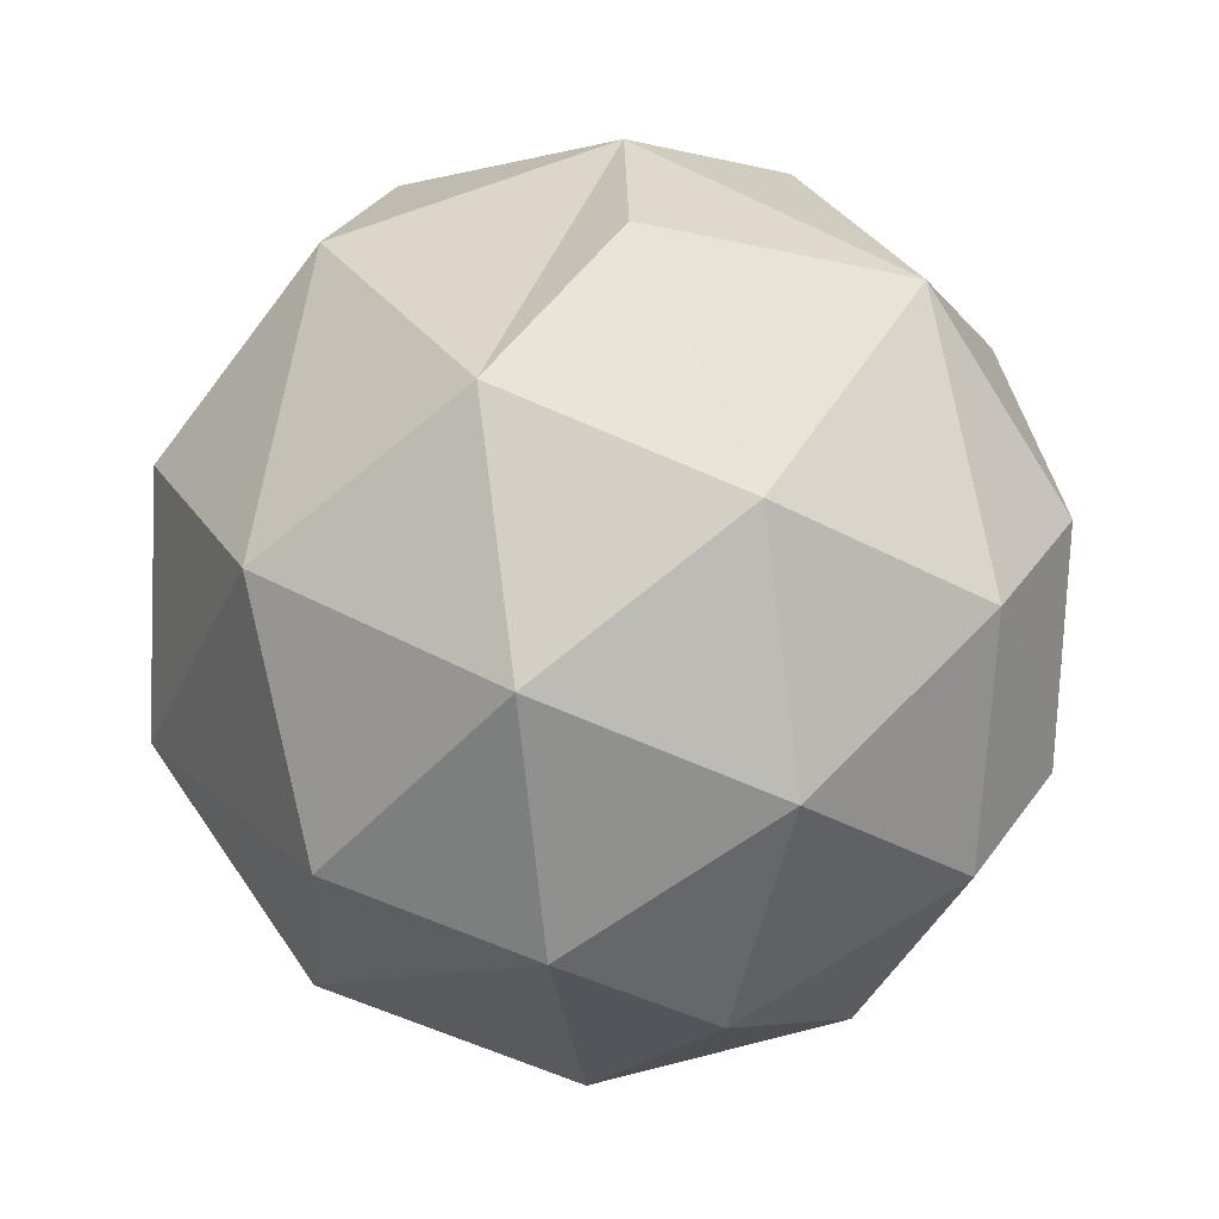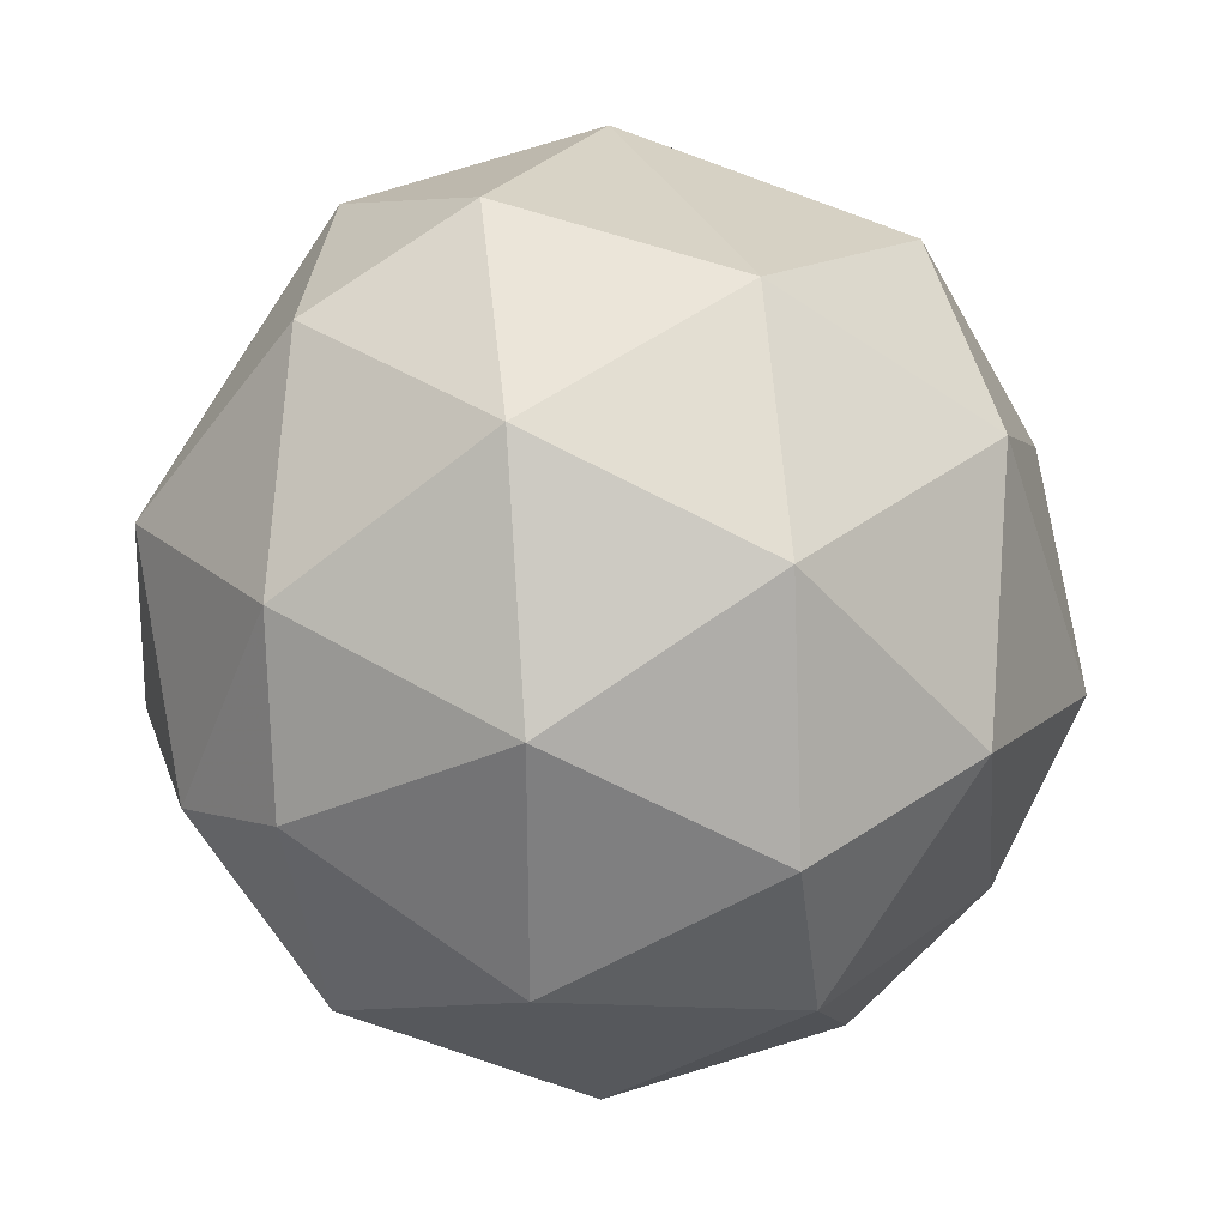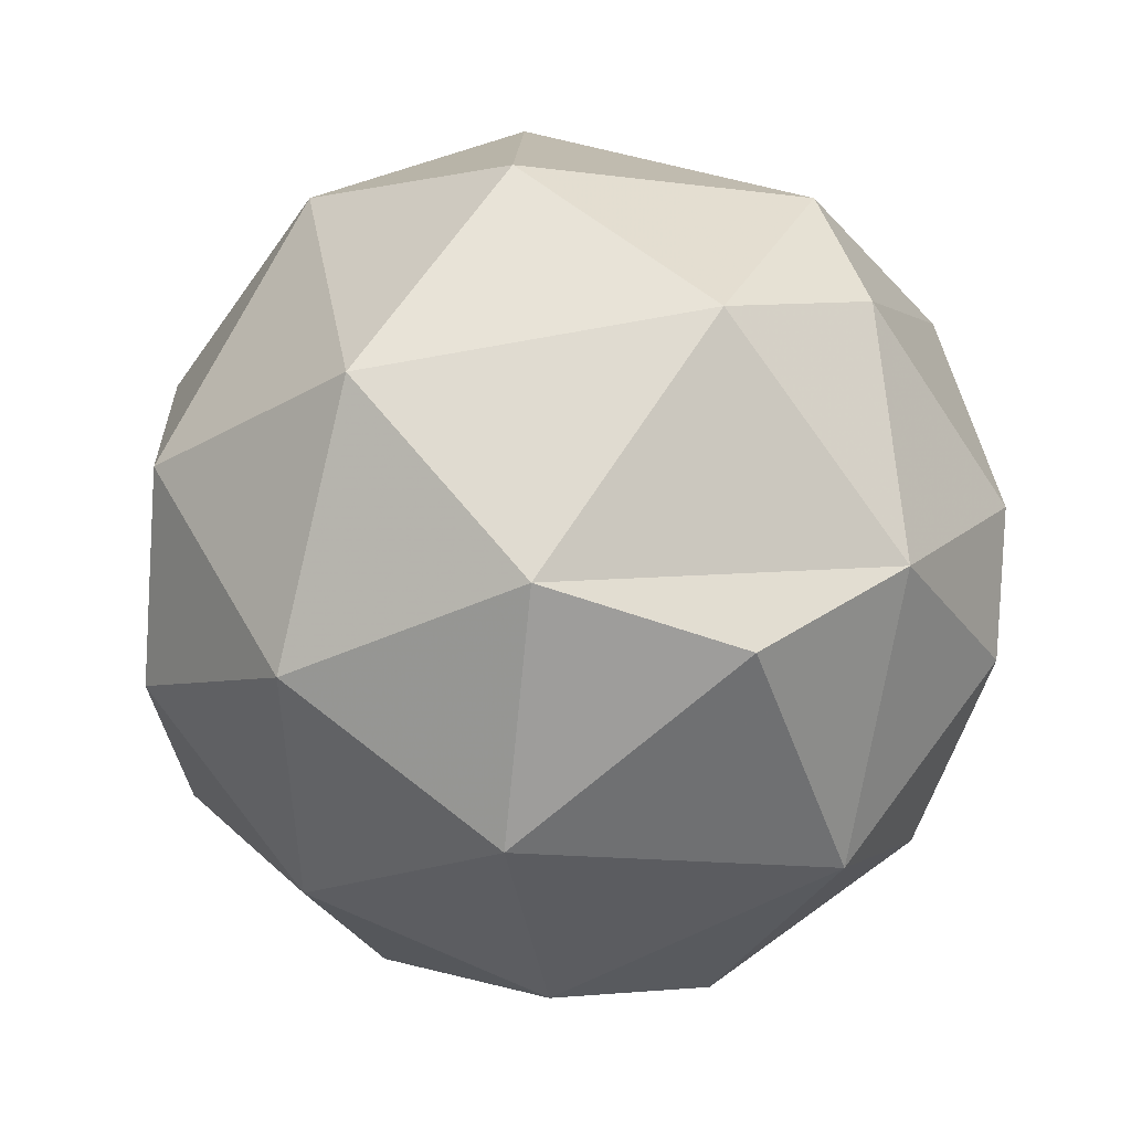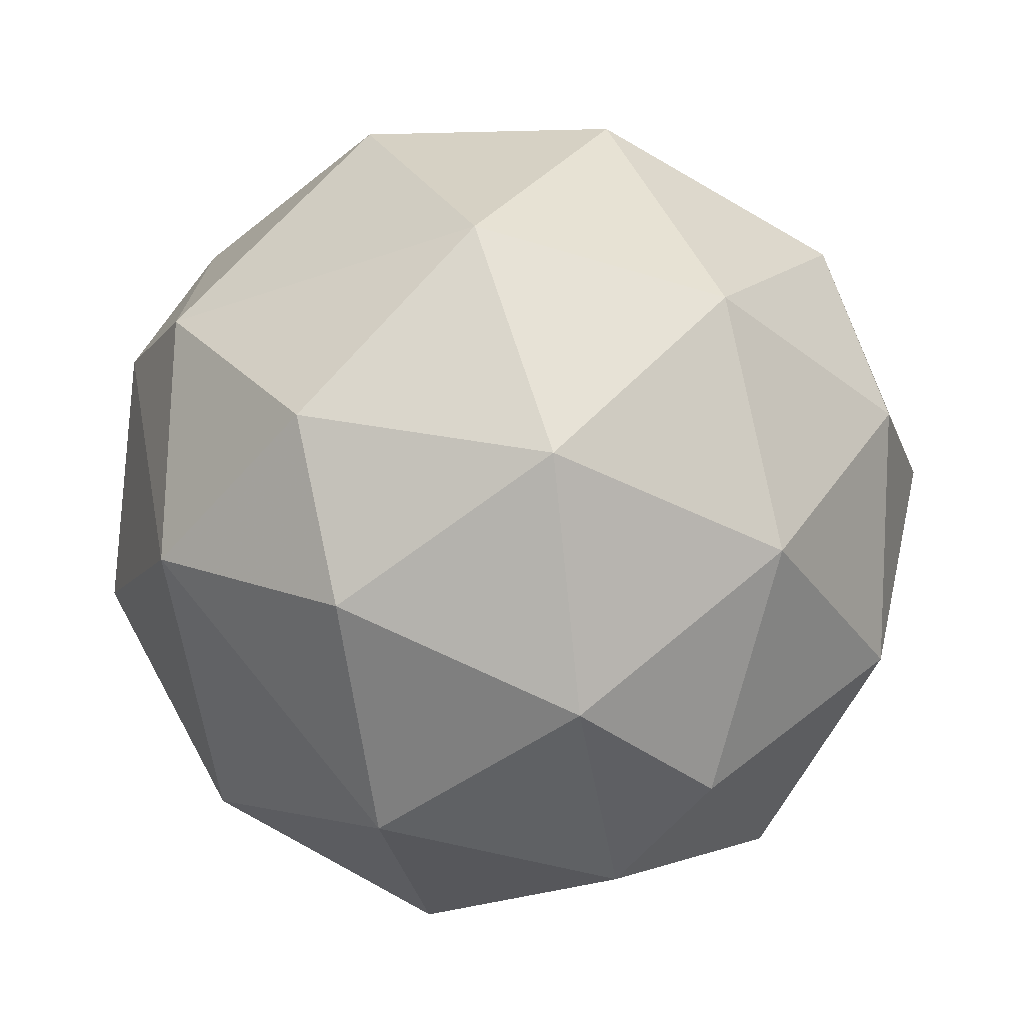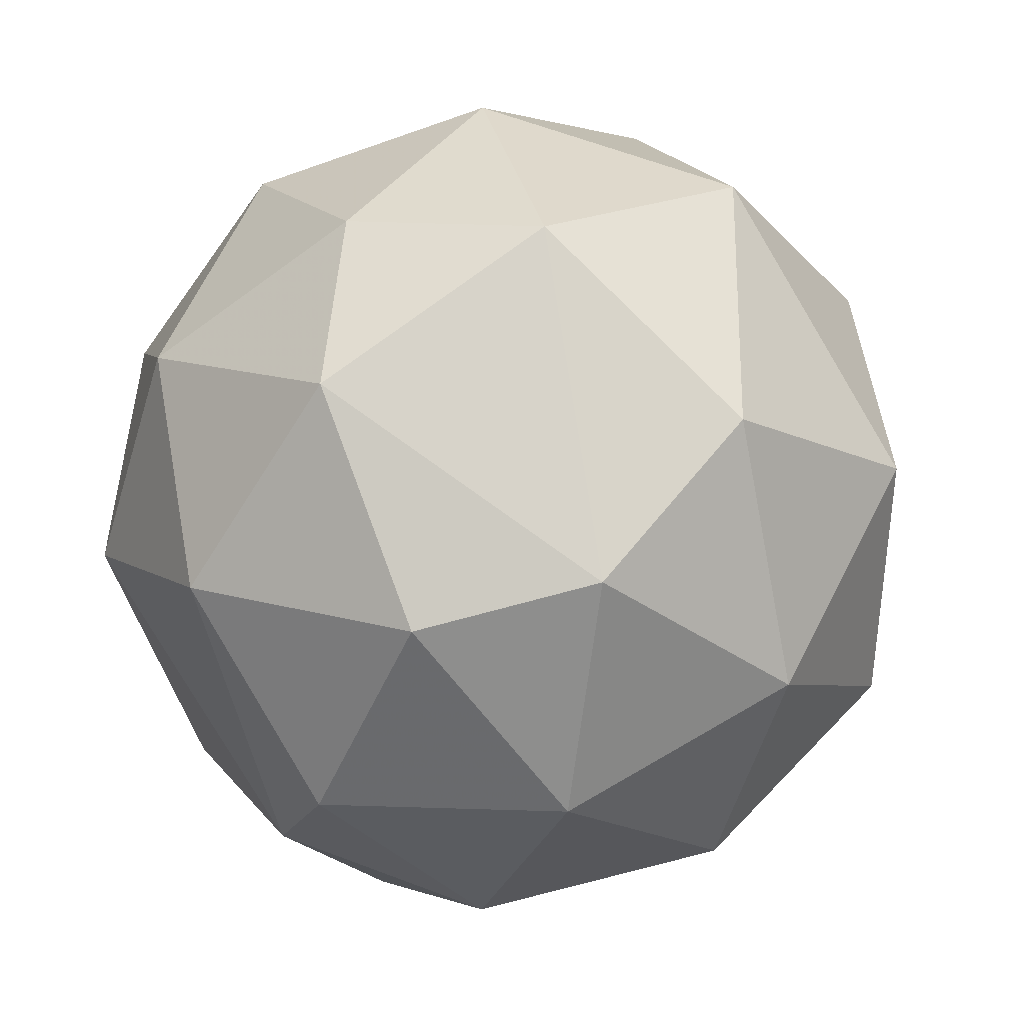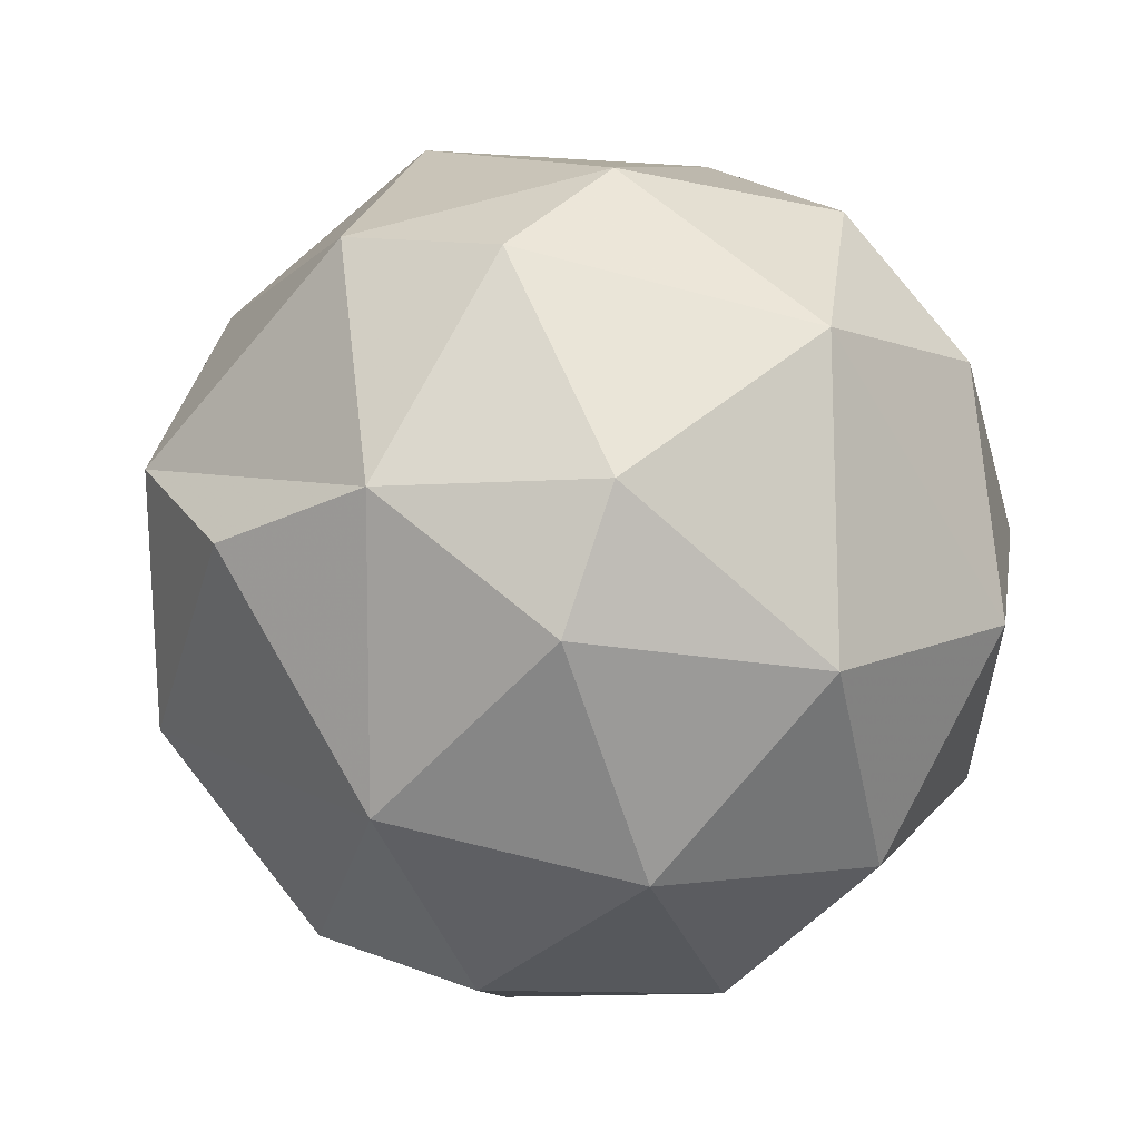
<metadata>
{"format":"obj","ext":"obj","renderer":"f3d","projection":"perspective","resolution":1024,"background":"white","views":[{"elev":-6.2,"azim":133.8,"up":"+Y"},{"elev":60.8,"azim":-23.8,"up":"+Z"},{"elev":-24.9,"azim":116.3,"up":"+Z"},{"elev":69.6,"azim":-95.0,"up":"+Z"},{"elev":-12.9,"azim":24.0,"up":"+Z"},{"elev":74.9,"azim":-143.0,"up":"+Y"}]}
</metadata>
<code>
v 1 0 0
v 0.8192 -0.5735 0
v 0.8049 -0.2537 -0.5364
v 0.8279 0.327 -0.4558
v 0.4953 0.1003 -0.8629
v 0.3494 -0.4516 -0.821
v 0.5554 -0.7437 -0.3721
v -0.03732 -0.0659 -0.9971
v -0.2111 -0.5733 -0.7917
v 0.1636 -0.867 -0.4706
v -0.3925 -0.8593 -0.328
v 0.002736 -0.9979 0.0648
v -0.5184 -0.8233 0.2311
v -0.8318 -0.5335 -0.1529
v -0.8364 -0.3757 0.3991
v -0.4013 -0.5577 0.7266
v -0.000631 -0.8813 0.4725
v 0.1526 -0.4864 0.8603
v -0.2257 -0.06907 0.9718
v 0.3348 0.05212 0.9409
v -0.05331 0.471 0.8805
v -0.7232 -0.08404 0.6855
v -0.4624 0.4184 0.7818
v -0.2331 0.8143 0.5316
v -0.8534 0.3734 0.3637
v -0.9726 -0.155 0.1732
v -0.9388 0.2828 -0.1969
v -0.6586 0.7522 -0.02133
v -0.1077 0.9938 -0.02865
v -0.6004 0.5686 -0.5623
v -0.2071 0.9194 -0.3343
v 0.2854 0.9058 -0.3131
v 0.3821 0.8887 0.2532
v -0.0764 0.6021 -0.7947
v -0.4089 0.1462 -0.9008
v -0.421 -0.3594 -0.8328
v -0.8228 -0.05635 -0.5655
v 0.3365 0.7522 0.5666
v 0.8147 0.2719 0.5122
v 0.7078 -0.2858 0.646
v 0.7102 0.6933 0.1226
v 0.5152 0.661 -0.5455
v 0.4421 -0.7886 0.4274
f 1 2 3
f 3 4 1
f 3 5 4
f 3 6 5
f 3 7 6
f 6 8 5
f 6 9 8
f 6 10 9
f 6 7 10
f 10 11 9
f 10 12 11
f 12 13 11
f 13 14 11
f 13 15 14
f 13 16 15
f 13 17 16
f 17 18 16
f 18 19 16
f 18 20 19
f 20 21 19
f 19 22 16
f 19 23 22
f 19 21 23
f 21 24 23
f 23 25 22
f 25 26 22
f 25 27 26
f 25 28 27
f 25 24 28
f 25 23 24
f 24 29 28
f 28 30 27
f 28 31 30
f 28 29 31
f 29 32 31
f 29 33 32
f 31 34 30
f 34 35 30
f 34 8 35
f 34 5 8
f 8 36 35
f 36 37 35
f 36 14 37
f 36 11 14
f 14 26 37
f 14 15 26
f 15 22 26
f 26 27 37
f 27 30 37
f 30 35 37
f 21 38 24
f 21 20 38
f 20 39 38
f 20 40 39
f 20 18 40
f 40 1 39
f 39 41 38
f 39 1 41
f 1 4 41
f 4 32 41
f 32 33 41
f 41 33 38
f 34 42 5
f 34 32 42
f 42 4 5
f 42 32 4
f 1 40 2
f 40 43 2
f 40 18 43
f 18 17 43
f 9 36 8
f 13 12 17
f 12 43 17
f 12 7 43
f 12 10 7
f 32 34 31
f 9 11 36
f 38 33 24
f 33 29 24
f 2 7 3
f 2 43 7
f 16 22 15

</code>
